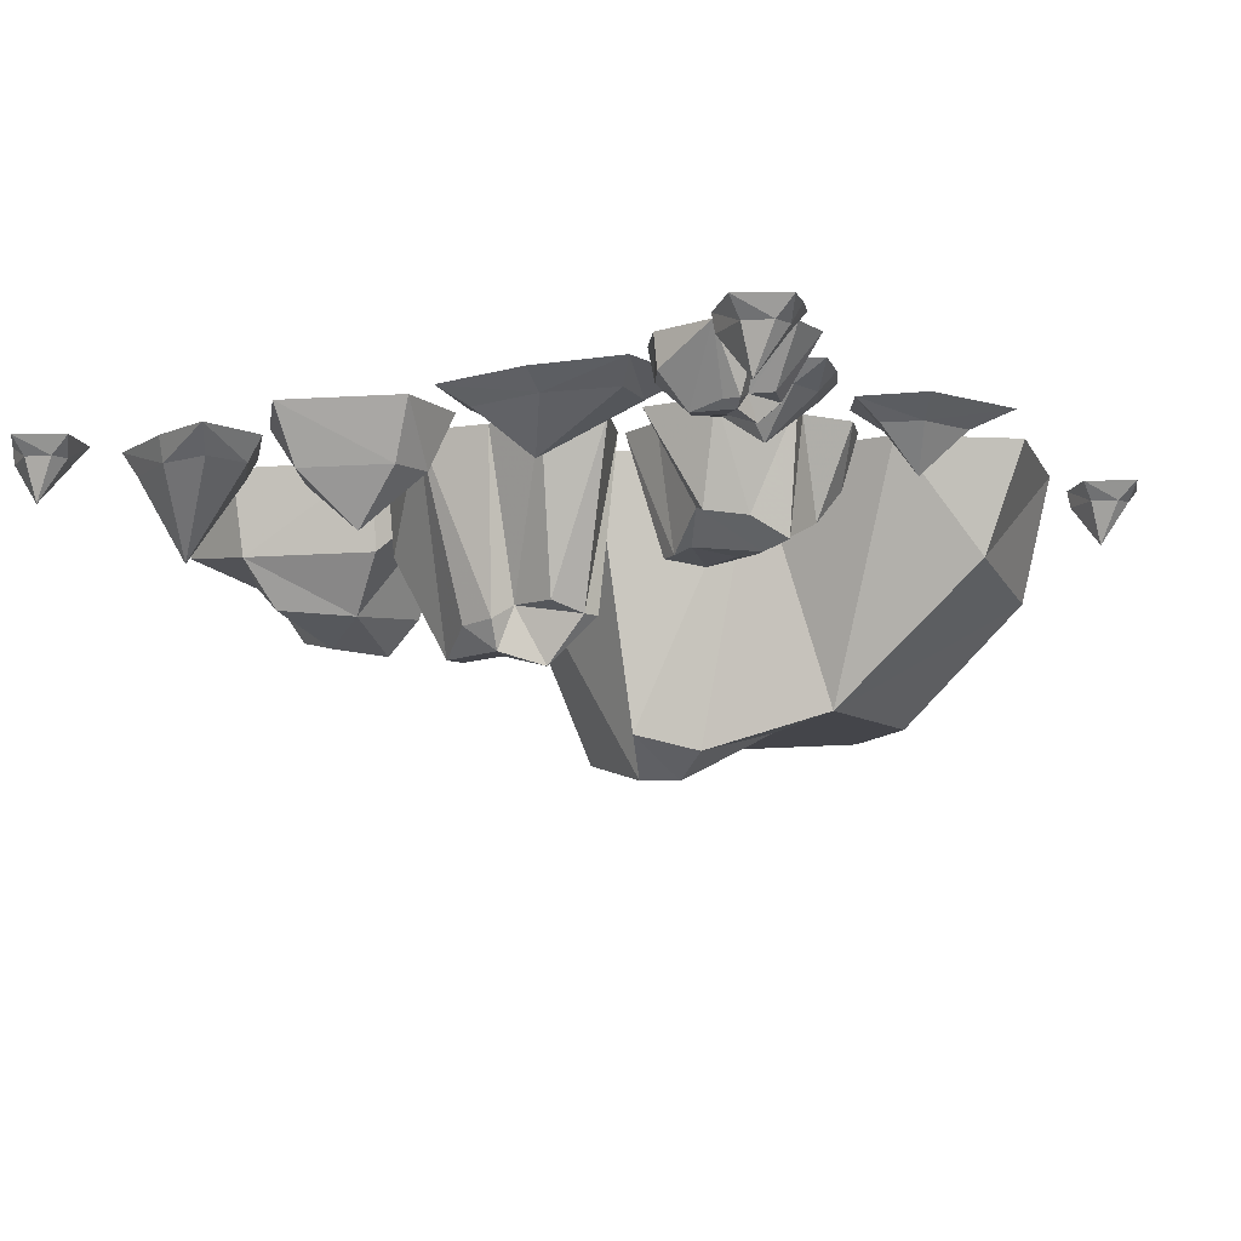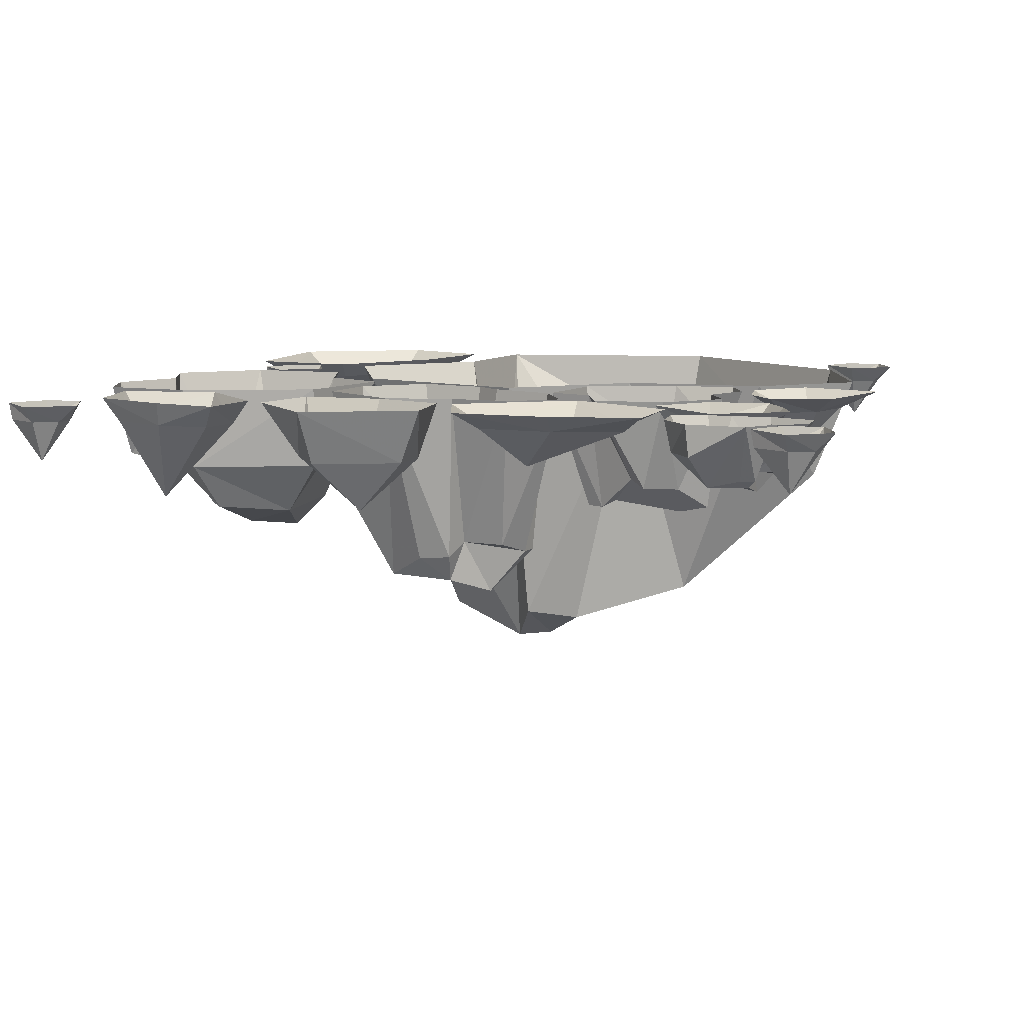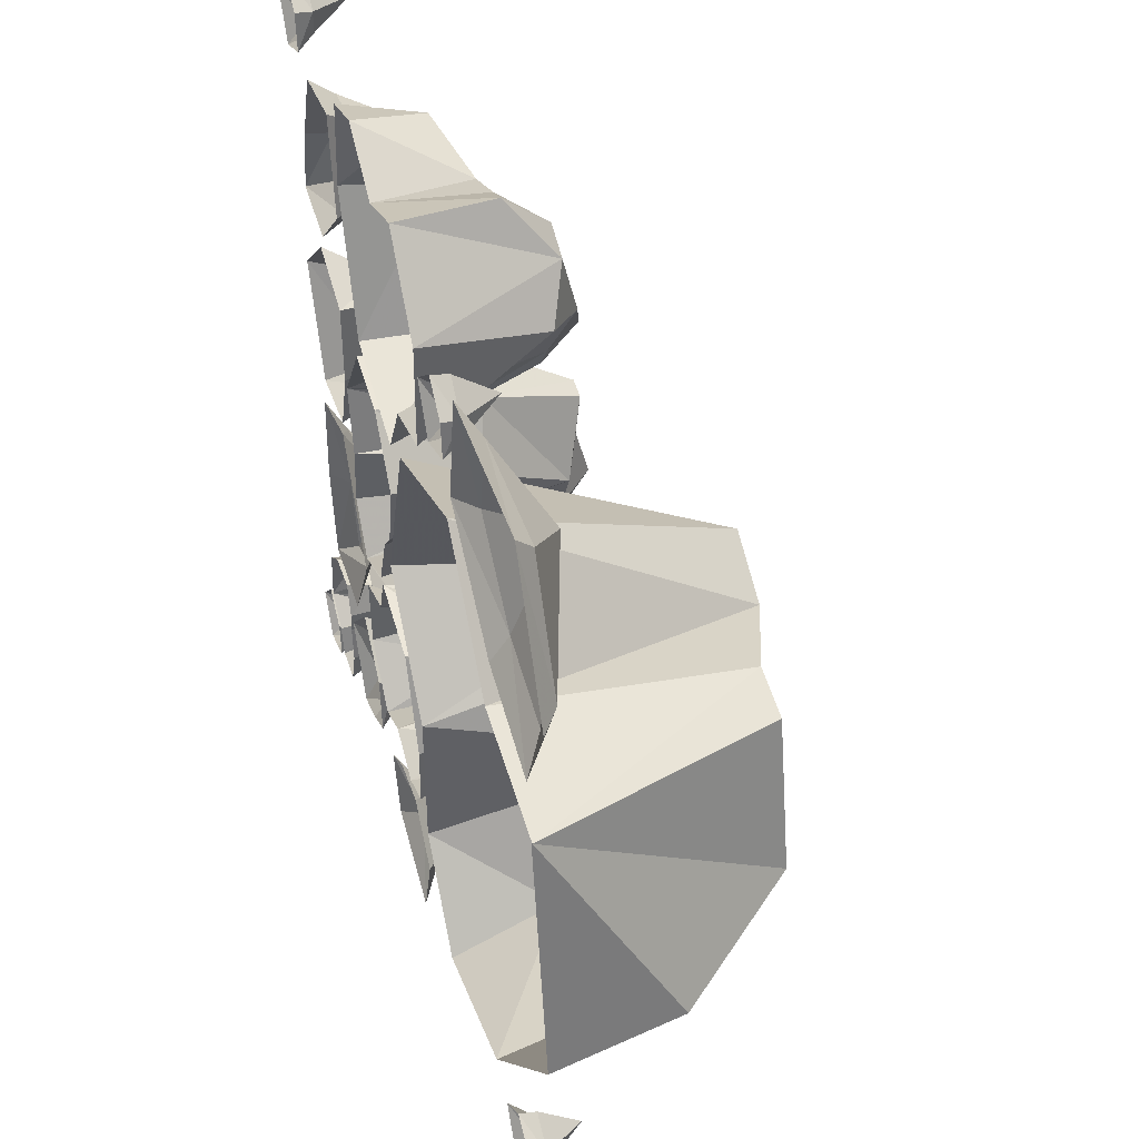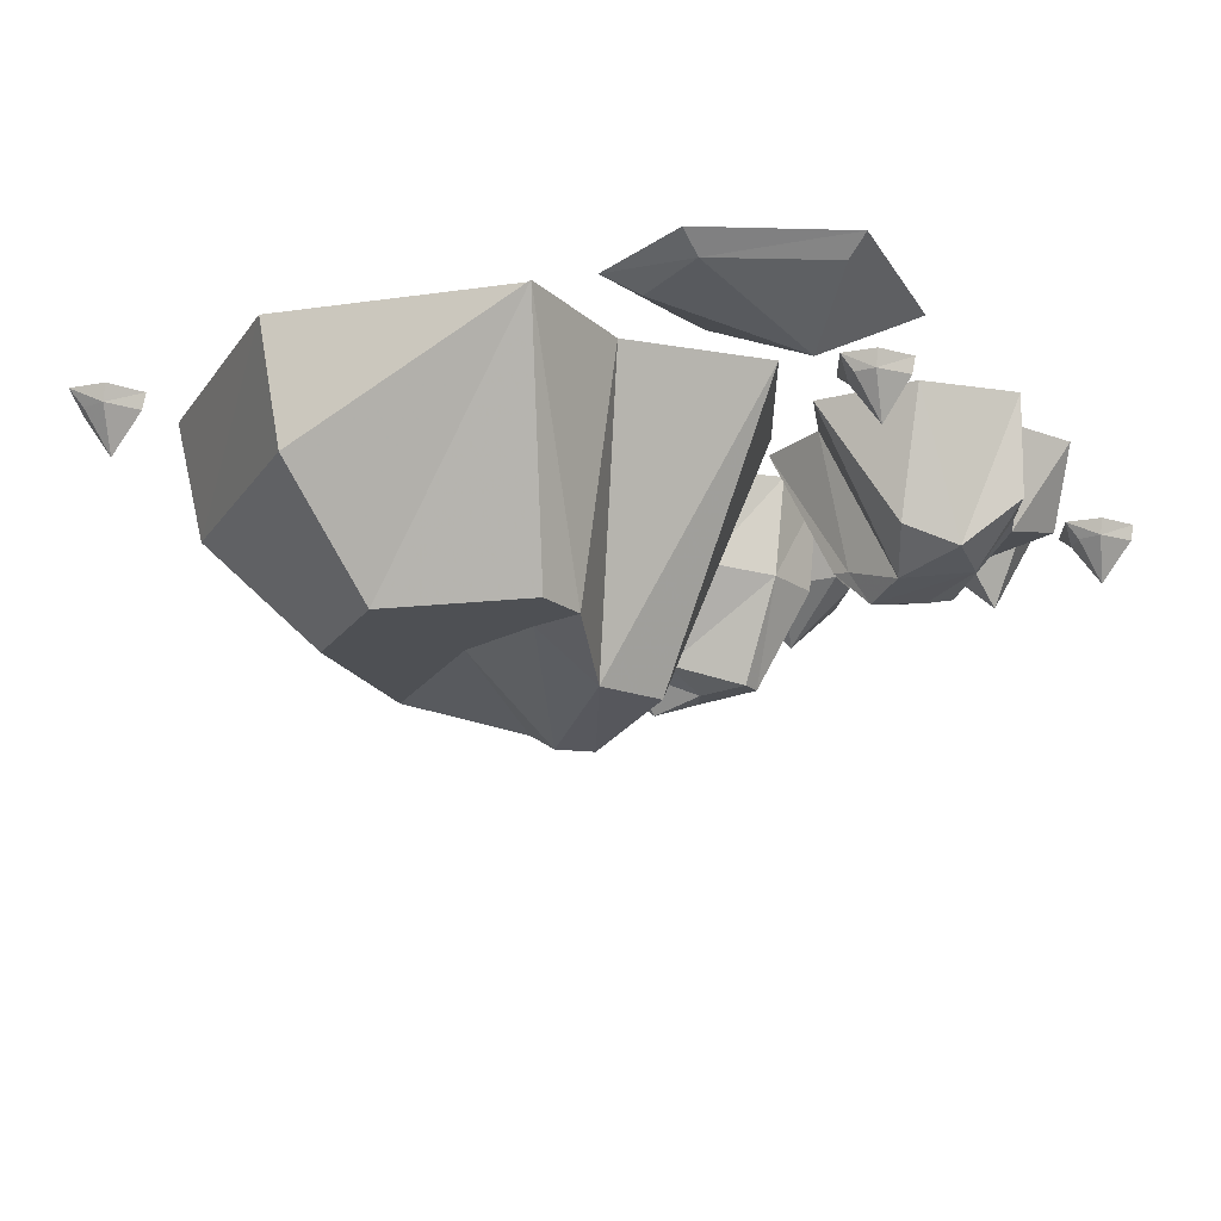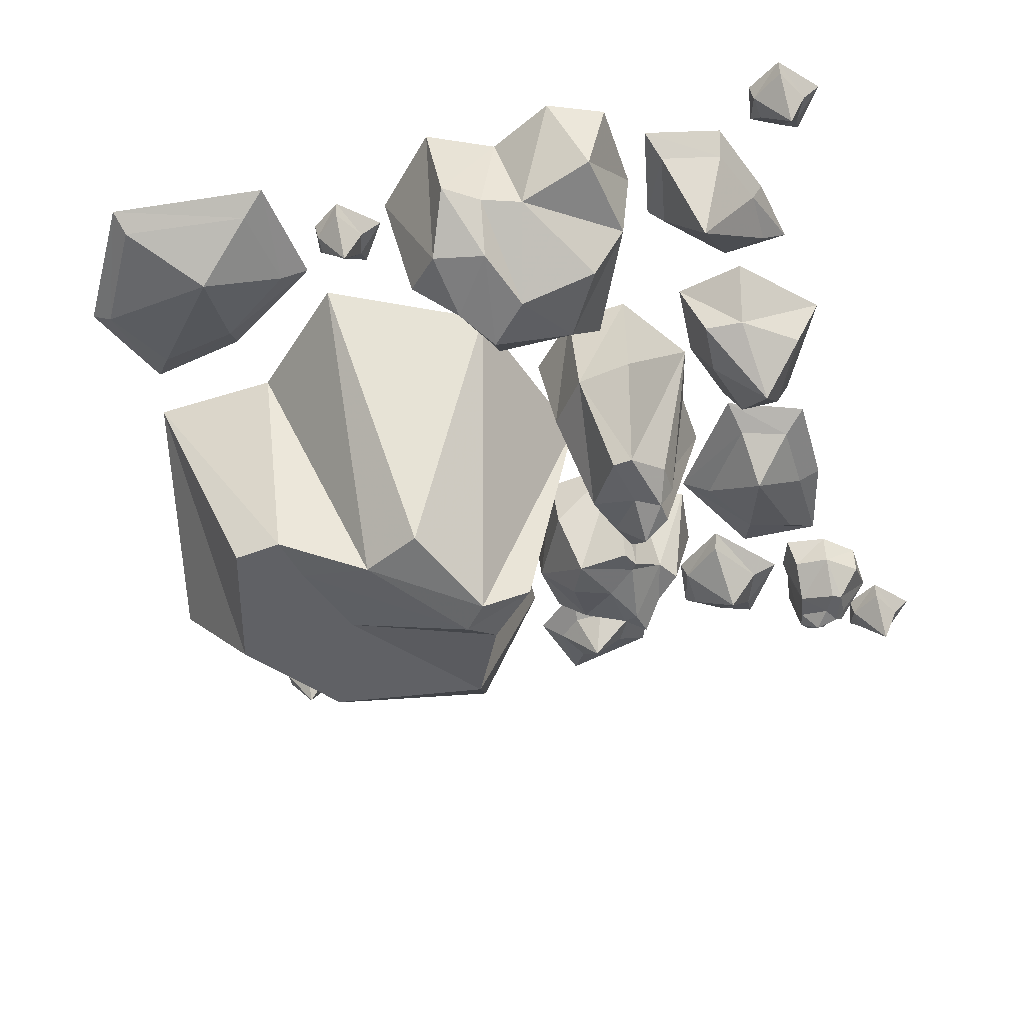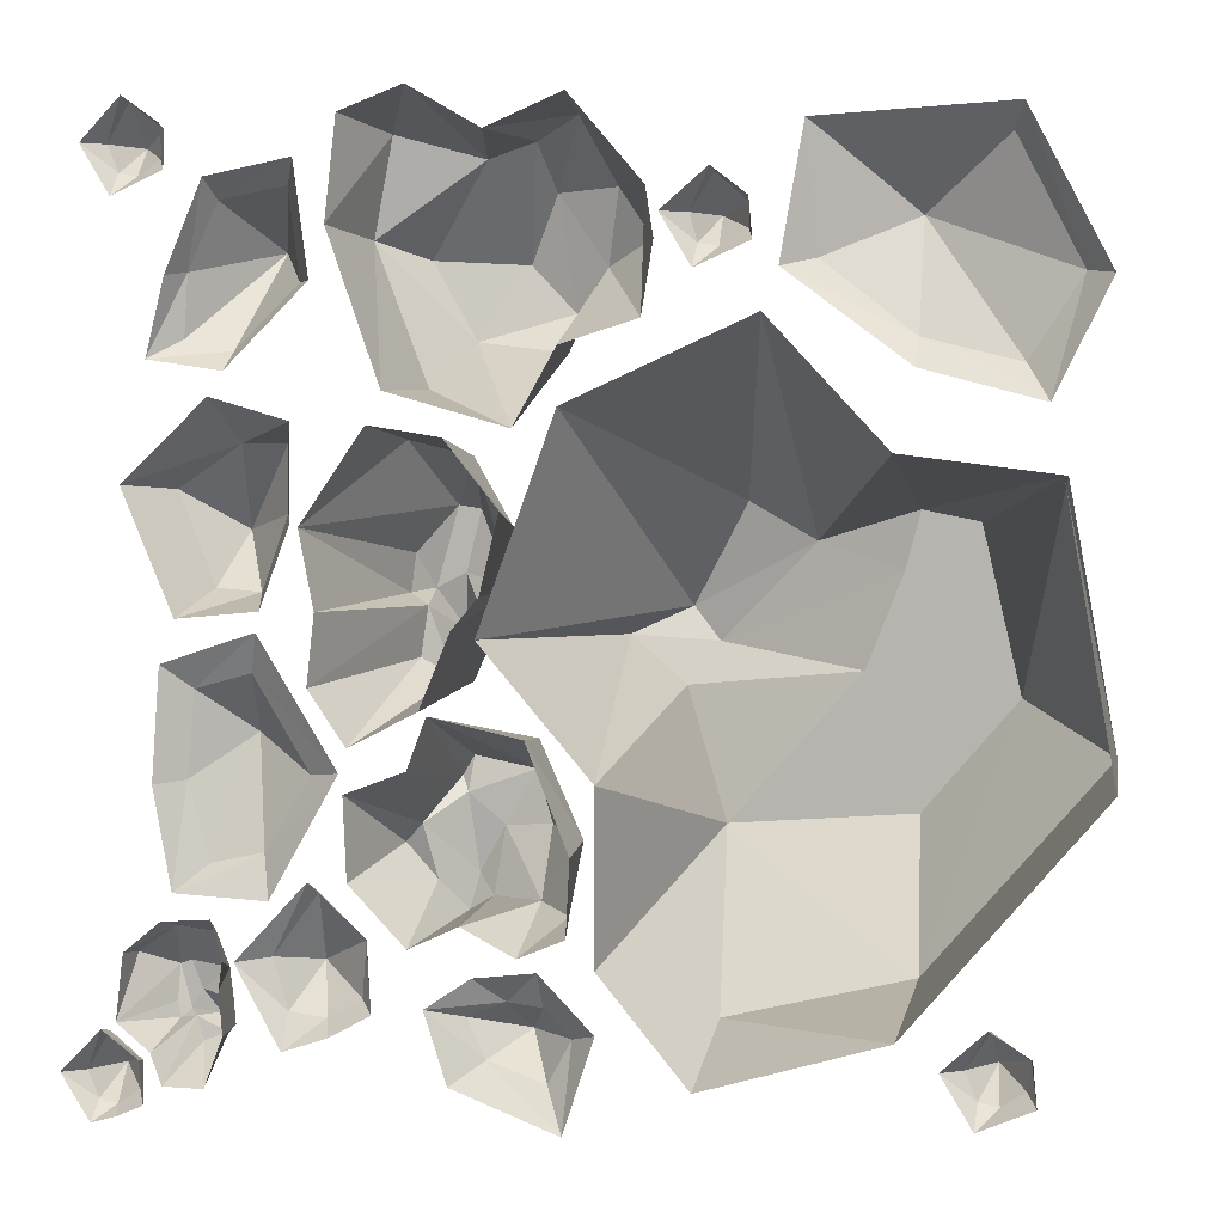
<metadata>
{"format":"obj","ext":"obj","renderer":"f3d","projection":"perspective","resolution":1024,"background":"white","views":[{"elev":-9.3,"azim":123.5,"up":"+Y"},{"elev":8.6,"azim":106.7,"up":"+Y"},{"elev":43.0,"azim":-106.7,"up":"+Z"},{"elev":-18.8,"azim":-65.1,"up":"+Y"},{"elev":-48.7,"azim":12.1,"up":"+Y"},{"elev":2.5,"azim":-163.7,"up":"+Z"}]}
</metadata>
<code>
o unused/1728
v -111 0 47
v -81 0 55
v -81 -5 62
v -105 -5 56
v -118 -5 76
v -125 0 75
v -105 0 113
v -102 -5 107
v -63 -5 105
v -56 0 111
v -58 -5 80
v -50 0 78
v -80 -17 90
v -44 0 84
v -37 0 81
v -35 -5 83
v -42 -5 87
v -42 -5 93
v -43 0 94
v -34 0 101
v -34 -5 100
v -28 -5 91
v -22 0 91
v -30 -5 84
v -30 0 78
v -33 -17 91
v 56 -25 88
v 42 -25 52
v 45 0 51
v 59 0 90
v 50 -22 113
v 28 -28 107
v 46 -39 84
v 35 -41 64
v 13 0 42
v 39 0 122
v 20 0 111
v 56 0 116
v 16 -29 111
v 23 -47 83
v 12 -49 71
v 11 -39 61
v 9 -40 66
v 2 0 61
v 3 -46 82
v -18 0 67
v -11 -36 88
v -19 0 97
v -1 -41 101
v 0 0 119
v 5 -28 117
v 15 -43 100
v 105 0 59
v 100 0 79
v 97 -7 80
v 98 -7 64
v 85 -7 61
v 85 0 56
v 63 0 77
v 68 -7 77
v 71 -7 100
v 67 0 106
v 89 -7 97
v 90 0 102
v 81 -31 86
v 100 0 104
v 107 0 101
v 109 -5 103
v 103 -5 107
v 102 -5 114
v 101 0 115
v 111 0 122
v 111 -5 121
v 117 -5 111
v 122 0 111
v 114 -5 104
v 114 0 98
v 112 -17 111
v 68 0 44
v 68 0 20
v 75 -16 22
v 75 -16 39
v 87 -16 39
v 89 0 50
v 112 0 29
v 104 -16 28
v 94 -16 4
v 98 0 -3
v 82 -16 3
v 76 0 -1
v 91 -31 18
v 99 0 -69
v 104 0 -43
v 97 -5 -42
v 91 -5 -62
v 77 -5 -59
v 74 0 -70
v 56 0 -39
v 65 -5 -40
v 80 -5 -16
v 77 0 -6
v 95 -5 -20
v 102 0 -14
v 83 -17 -31
v 48 0 -96
v 59 0 -102
v 61 -5 -98
v 52 -5 -93
v 51 -5 -79
v 49 0 -78
v 64 0 -65
v 63 -5 -68
v 75 -5 -84
v 83 0 -85
v 71 -5 -97
v 71 0 -106
v 66 -17 -86
v 107 0 -121
v 114 0 -124
v 116 -5 -122
v 110 -5 -118
v 109 -5 -111
v 108 0 -110
v 118 0 -103
v 118 -5 -104
v 124 -5 -114
v 129 0 -114
v 121 -5 -121
v 121 0 -126
v 119 -17 -114
v 35 0 -94
v 23 0 -86
v 16 -5 -92
v 26 -5 -96
v 21 -5 -106
v 29 0 -112
v 1 0 -122
v 6 -5 -111
v 0 -5 -100
v -7 0 -98
v 7 -5 -93
v 7 0 -84
v 13 -17 -100
v -109 0 -109
v -102 0 -112
v -100 -5 -110
v -106 -5 -106
v -107 -5 -99
v -108 0 -98
v -98 0 -92
v -98 -5 -93
v -92 -5 -102
v -87 0 -102
v -95 -5 -109
v -95 0 -115
v -98 -17 -102
v 102 -9 -78
v 112 -9 -85
v 112 0 -84
v 102 0 -76
v 91 -8 -79
v 91 -16 -89
v 102 -18 -88
v 105 -18 -89
v 114 0 -101
v 86 0 -85
v 87 0 -92
v 89 0 -75
v 90 -16 -97
v 99 -18 -95
v 102 -18 -100
v 105 -16 -98
v 104 -16 -102
v 105 0 -108
v 99 -14 -101
v 102 0 -116
v 97 -14 -107
v 91 0 -116
v 91 -15 -105
v 86 0 -103
v 89 -15 -103
v 95 -20 -101
v 1 -18 -55
v 12 -18 -31
v 10 0 -30
v -1 0 -57
v 4 -16 -73
v 14 -26 -71
v 13 -32 -53
v 18 -35 -40
v 34 0 -25
v 12 0 -81
v 26 0 -74
v 0 0 -76
v 28 -32 -71
v 26 -35 -54
v 35 -33 -46
v 34 -35 -37
v 37 -35 -42
v 39 0 -38
v 44 -25 -53
v 55 0 -44
v 49 -27 -58
v 54 0 -65
v 41 -28 -67
v 39 0 -80
v 35 -34 -75
v 33 -36 -66
v 32 -29 36
v 49 -29 40
v 49 0 43
v 30 0 40
v 21 -26 19
v 30 -52 3
v 40 -58 23
v 46 -58 24
v 66 0 19
v 21 0 3
v 28 0 -5
v 16 0 23
v 35 -51 -10
v 44 -58 7
v 52 -58 3
v 55 -51 12
v 56 -50 2
v 62 0 -1
v 50 -46 -1
v 64 0 -19
v 52 -46 -14
v 54 0 -33
v 44 -49 -19
v 36 0 -24
v 39 -49 -20
v 45 -62 -8
v -76 -36 -87
v -122 -36 -34
v -126 0 -39
v -77 0 -96
v -29 -31 -98
v -21 -70 -56
v -70 -70 -52
v -95 -70 -23
v -115 0 31
v -85 -70 20
v -70 -70 23
v -76 0 36
v -42 -80 15
v -46 0 68
v -24 -80 25
v 2 0 47
v -8 -87 -2
v 22 0 -7
v 6 -76 -9
v -7 0 -40
v -8 -80 -22
v -7 0 -83
v -30 0 -110
v -114 0 31
v -56 -70 -17
v -15 -87 -11
v -66 -70 8
f 1 2 3
f 1 3 4
f 1 4 5
f 1 5 6
f 6 5 7
f 7 5 8
f 7 8 9
f 7 9 10
f 10 9 11
f 10 11 12
f 12 11 3
f 12 3 2
f 13 5 4
f 13 4 3
f 13 3 11
f 13 11 9
f 13 9 8
f 13 8 5
f 14 15 16
f 14 16 17
f 14 17 18
f 14 18 19
f 19 18 20
f 20 18 21
f 20 21 22
f 20 22 23
f 23 22 24
f 23 24 25
f 25 24 16
f 25 16 15
f 26 18 17
f 26 17 16
f 26 16 24
f 26 24 22
f 26 22 21
f 26 21 18
f 27 28 29
f 27 29 30
f 27 30 31
f 27 31 32
f 27 32 33
f 27 33 34
f 27 34 28
f 28 34 35
f 28 35 29
f 36 37 32
f 36 32 31
f 36 31 38
f 38 31 30
f 37 39 32
f 32 39 40
f 32 40 33
f 33 40 34
f 34 40 41
f 34 41 42
f 34 42 35
f 35 42 43
f 35 43 44
f 44 43 45
f 44 45 46
f 46 45 47
f 46 47 48
f 48 47 49
f 48 49 50
f 50 49 51
f 50 51 37
f 37 51 39
f 39 51 52
f 39 52 40
f 40 52 41
f 41 52 45
f 41 45 43
f 41 43 42
f 45 52 49
f 45 49 47
f 52 51 49
f 53 54 55
f 53 55 56
f 53 56 57
f 53 57 58
f 58 57 59
f 59 57 60
f 59 60 61
f 59 61 62
f 62 61 63
f 62 63 64
f 64 63 55
f 64 55 54
f 65 57 56
f 65 56 55
f 65 55 63
f 65 63 61
f 65 61 60
f 65 60 57
f 66 67 68
f 66 68 69
f 66 69 70
f 66 70 71
f 71 70 72
f 72 70 73
f 72 73 74
f 72 74 75
f 75 74 76
f 75 76 77
f 77 76 68
f 77 68 67
f 78 70 69
f 78 69 68
f 78 68 76
f 78 76 74
f 78 74 73
f 78 73 70
f 79 80 81
f 79 81 82
f 79 82 83
f 79 83 84
f 84 83 85
f 85 83 86
f 85 86 87
f 85 87 88
f 88 87 89
f 88 89 90
f 90 89 81
f 90 81 80
f 91 83 82
f 91 82 81
f 91 81 89
f 91 89 87
f 91 87 86
f 91 86 83
f 92 93 94
f 92 94 95
f 92 95 96
f 92 96 97
f 97 96 98
f 98 96 99
f 98 99 100
f 98 100 101
f 101 100 102
f 101 102 103
f 103 102 94
f 103 94 93
f 104 96 95
f 104 95 94
f 104 94 102
f 104 102 100
f 104 100 99
f 104 99 96
f 105 106 107
f 105 107 108
f 105 108 109
f 105 109 110
f 110 109 111
f 111 109 112
f 111 112 113
f 111 113 114
f 114 113 115
f 114 115 116
f 116 115 107
f 116 107 106
f 117 109 108
f 117 108 107
f 117 107 115
f 117 115 113
f 117 113 112
f 117 112 109
f 118 119 120
f 118 120 121
f 118 121 122
f 118 122 123
f 123 122 124
f 124 122 125
f 124 125 126
f 124 126 127
f 127 126 128
f 127 128 129
f 129 128 120
f 129 120 119
f 130 122 121
f 130 121 120
f 130 120 128
f 130 128 126
f 130 126 125
f 130 125 122
f 131 132 133
f 131 133 134
f 131 134 135
f 131 135 136
f 136 135 137
f 137 135 138
f 137 138 139
f 137 139 140
f 140 139 141
f 140 141 142
f 142 141 133
f 142 133 132
f 143 135 134
f 143 134 133
f 143 133 141
f 143 141 139
f 143 139 138
f 143 138 135
f 144 145 146
f 144 146 147
f 144 147 148
f 144 148 149
f 149 148 150
f 150 148 151
f 150 151 152
f 150 152 153
f 153 152 154
f 153 154 155
f 155 154 146
f 155 146 145
f 156 148 147
f 156 147 146
f 156 146 154
f 156 154 152
f 156 152 151
f 156 151 148
f 157 158 159
f 157 159 160
f 157 160 161
f 157 161 162
f 157 162 163
f 157 163 164
f 157 164 158
f 158 164 165
f 158 165 159
f 166 167 162
f 166 162 161
f 166 161 168
f 168 161 160
f 167 169 162
f 162 169 170
f 162 170 163
f 163 170 164
f 164 170 171
f 164 171 172
f 164 172 165
f 165 172 173
f 165 173 174
f 174 173 175
f 174 175 176
f 176 175 177
f 176 177 178
f 178 177 179
f 178 179 180
f 180 179 181
f 180 181 167
f 167 181 169
f 169 181 182
f 169 182 170
f 170 182 171
f 171 182 175
f 171 175 173
f 171 173 172
f 175 182 179
f 175 179 177
f 182 181 179
f 183 184 185
f 183 185 186
f 183 186 187
f 183 187 188
f 183 188 189
f 183 189 190
f 183 190 184
f 184 190 191
f 184 191 185
f 192 193 188
f 192 188 187
f 192 187 194
f 194 187 186
f 193 195 188
f 188 195 196
f 188 196 189
f 189 196 190
f 190 196 197
f 190 197 198
f 190 198 191
f 191 198 199
f 191 199 200
f 200 199 201
f 200 201 202
f 202 201 203
f 202 203 204
f 204 203 205
f 204 205 206
f 206 205 207
f 206 207 193
f 193 207 195
f 195 207 208
f 195 208 196
f 196 208 197
f 197 208 201
f 197 201 199
f 197 199 198
f 201 208 205
f 201 205 203
f 208 207 205
f 209 210 211
f 209 211 212
f 209 212 213
f 209 213 214
f 209 214 215
f 209 215 216
f 209 216 210
f 210 216 217
f 210 217 211
f 218 219 214
f 218 214 213
f 218 213 220
f 220 213 212
f 219 221 214
f 214 221 222
f 214 222 215
f 215 222 216
f 216 222 223
f 216 223 224
f 216 224 217
f 217 224 225
f 217 225 226
f 226 225 227
f 226 227 228
f 228 227 229
f 228 229 230
f 230 229 231
f 230 231 232
f 232 231 233
f 232 233 219
f 219 233 221
f 221 233 234
f 221 234 222
f 222 234 223
f 223 234 227
f 223 227 225
f 223 225 224
f 227 234 231
f 227 231 229
f 234 233 231
f 235 236 237
f 235 237 238
f 235 238 239
f 235 239 240
f 235 240 241
f 235 241 242
f 235 242 236
f 236 242 243
f 243 242 244
f 243 244 245
f 243 245 246
f 246 245 247
f 246 247 248
f 248 247 249
f 248 249 250
f 250 249 251
f 250 251 252
f 252 251 253
f 252 253 254
f 254 253 255
f 254 255 240
f 254 240 256
f 256 240 239
f 256 239 257
f 257 239 238
f 258 237 236
f 259 240 255
f 259 255 260
f 259 260 261
f 259 261 242
f 259 242 241
f 259 241 240
f 261 260 247
f 261 247 245
f 261 245 244
f 261 244 242
f 247 260 251
f 247 251 249
f 260 255 253
f 260 253 251

</code>
